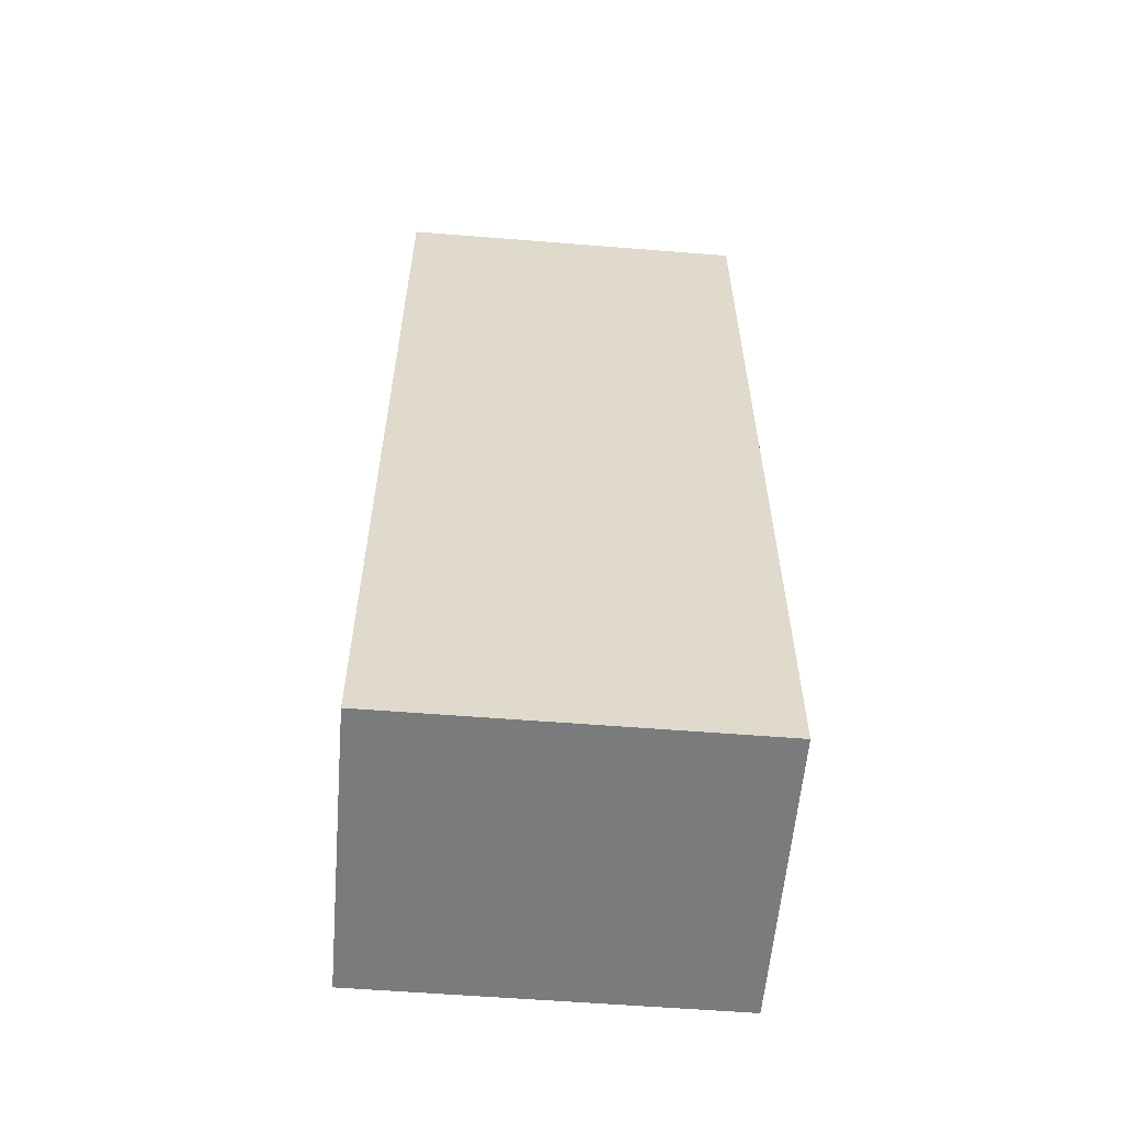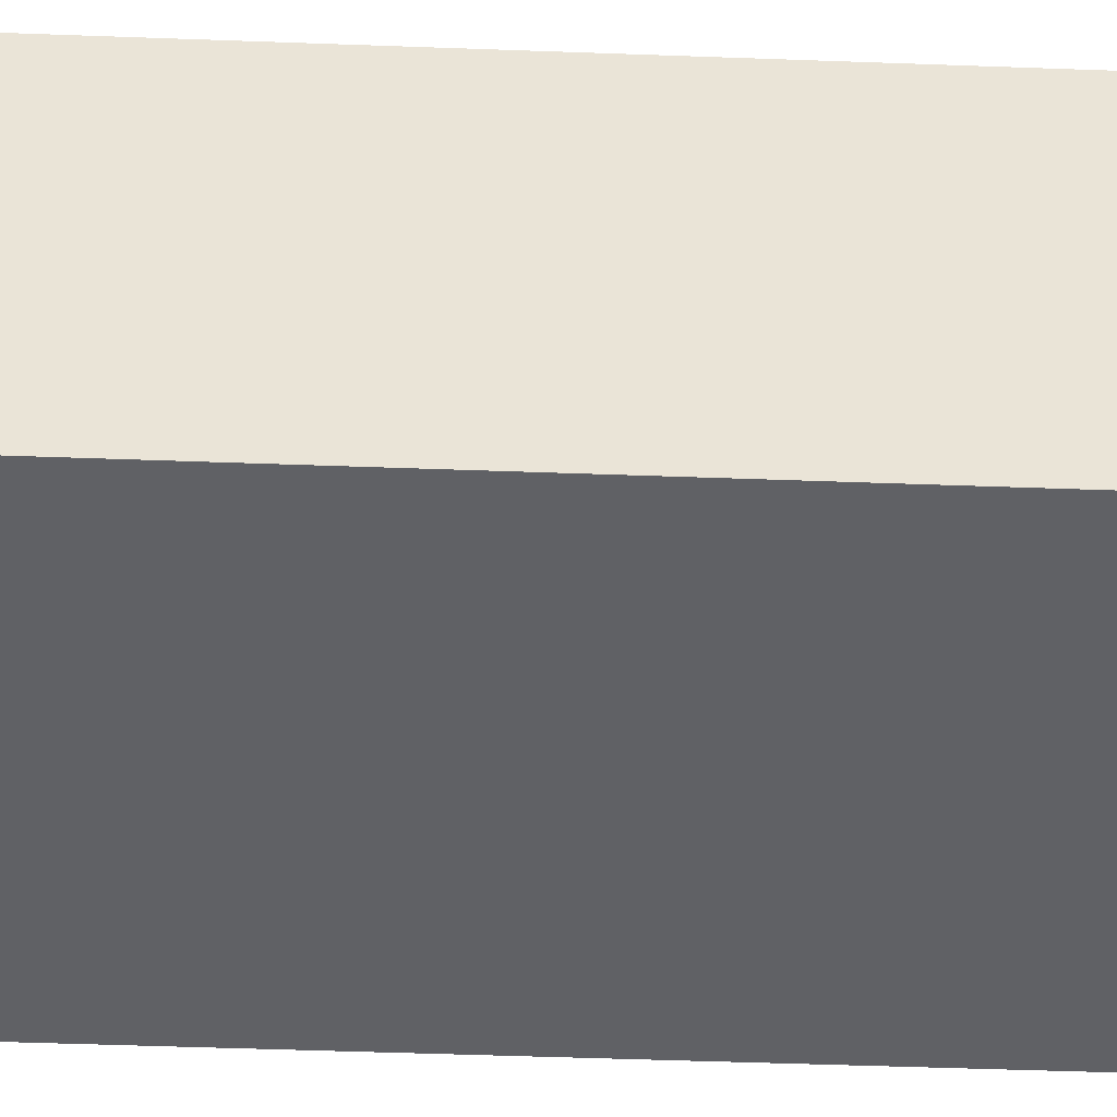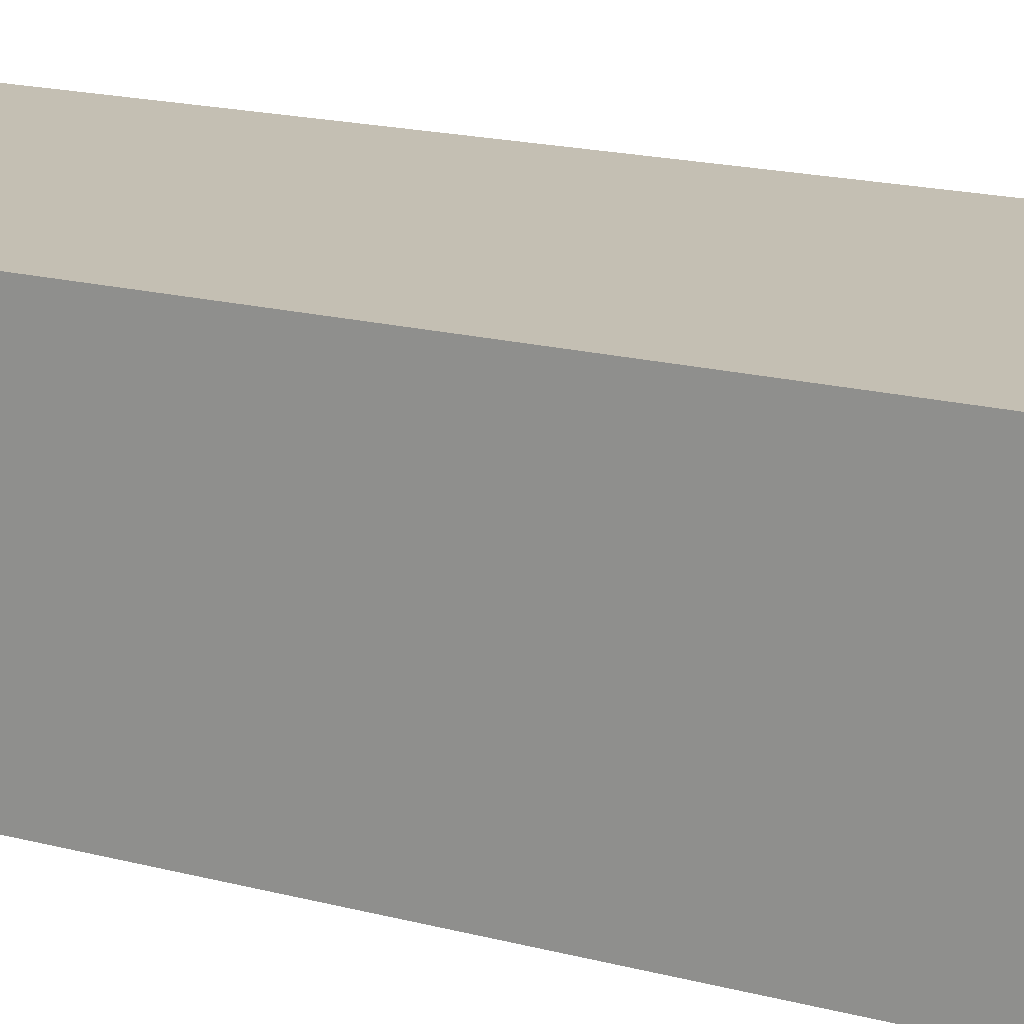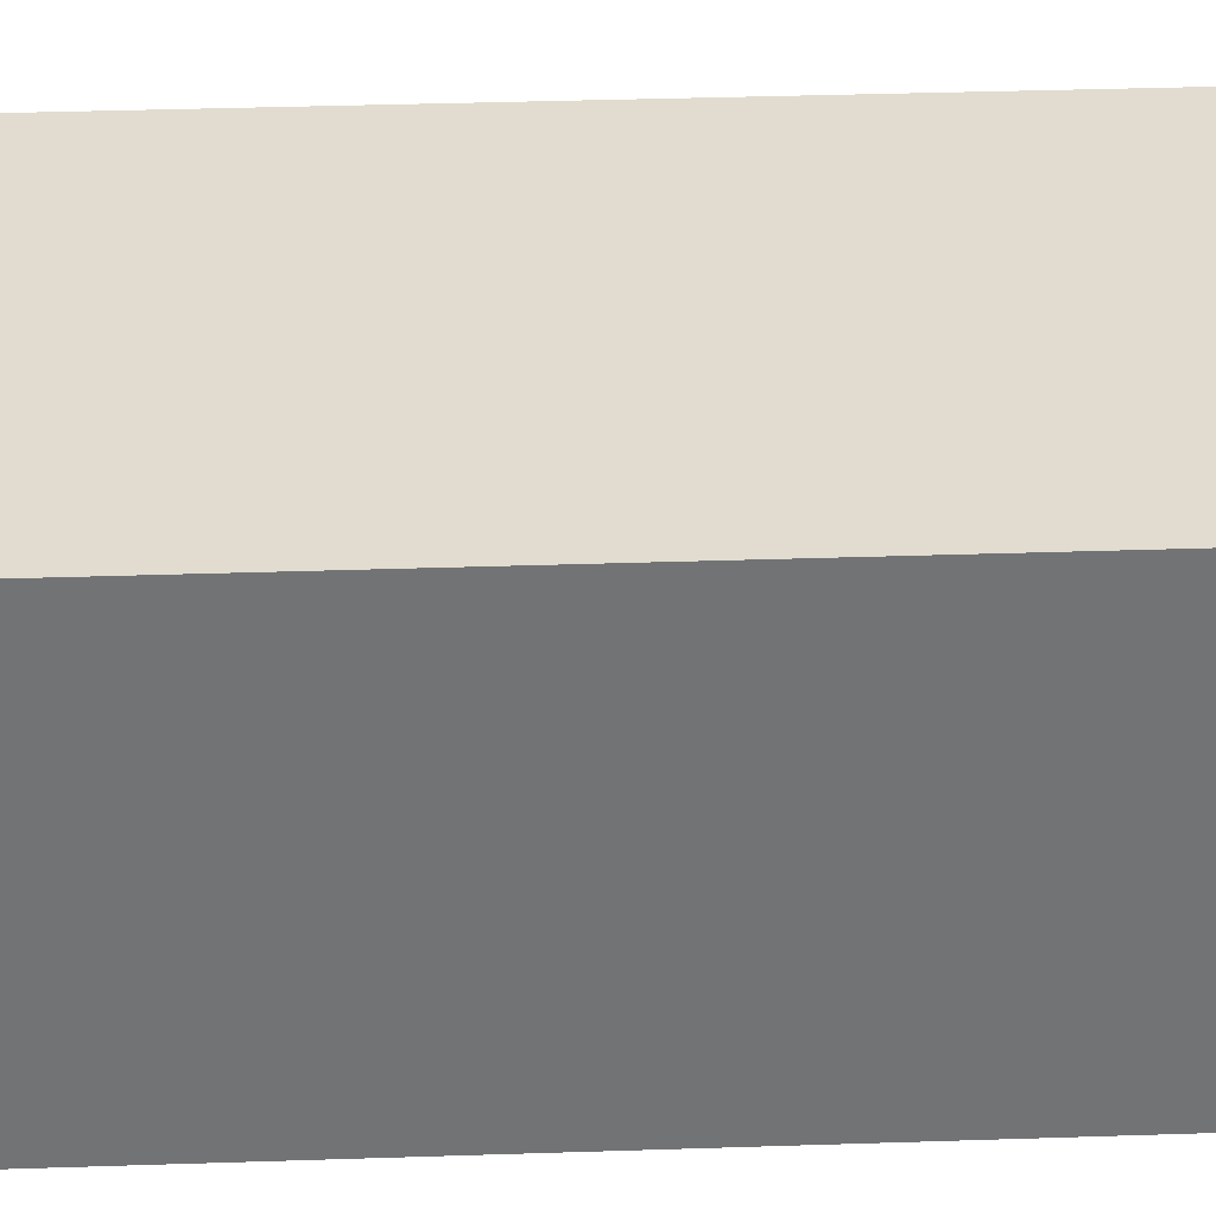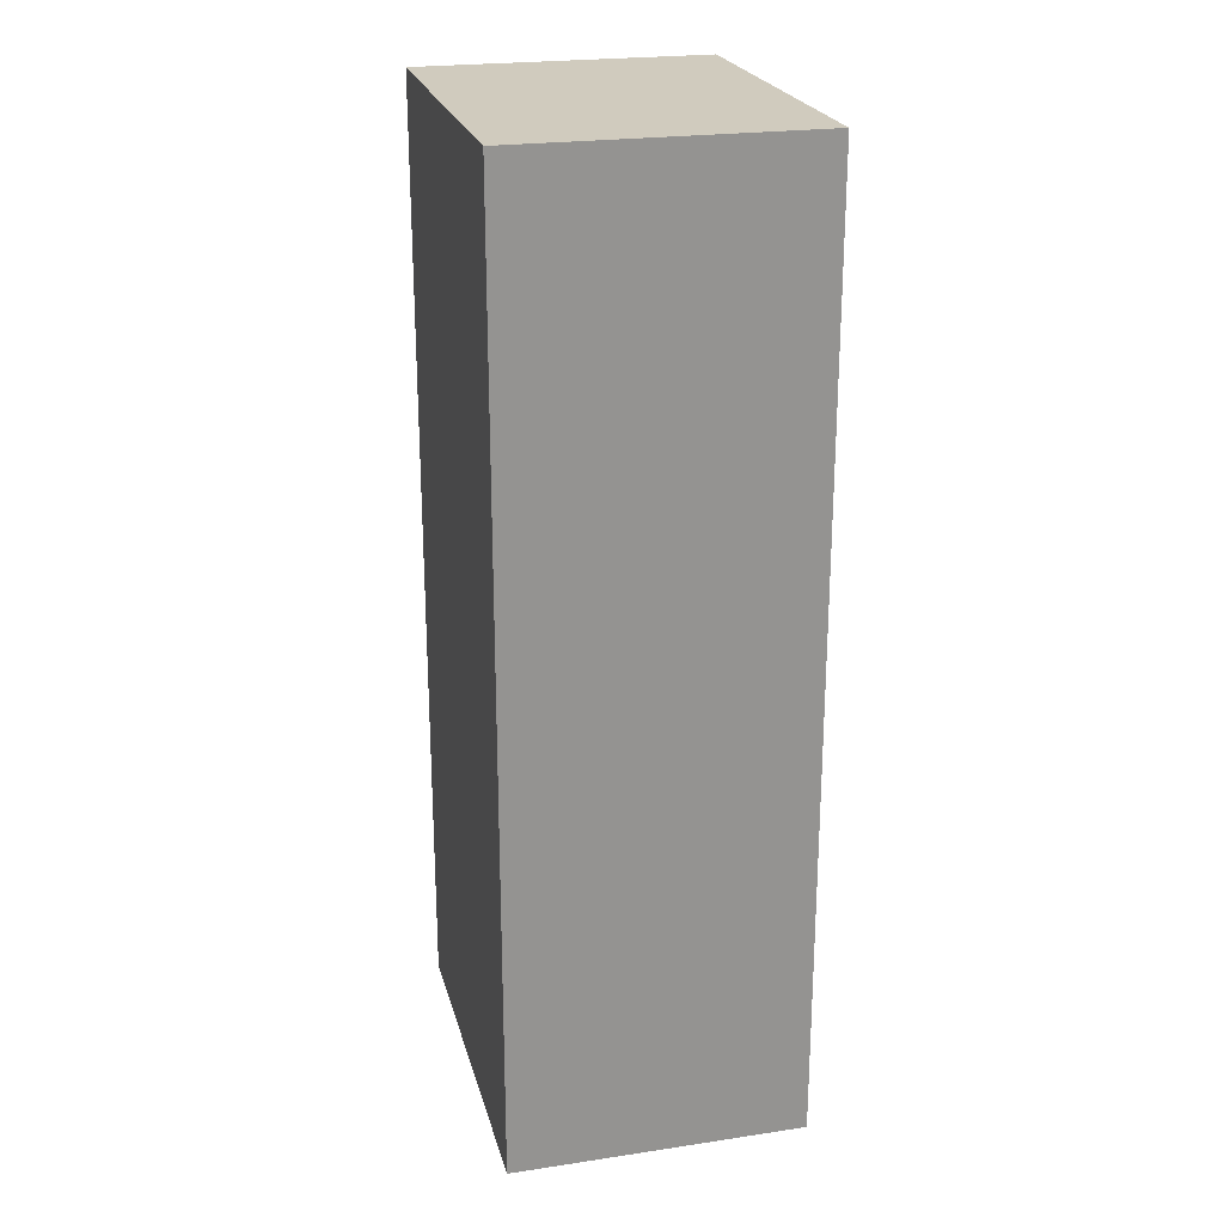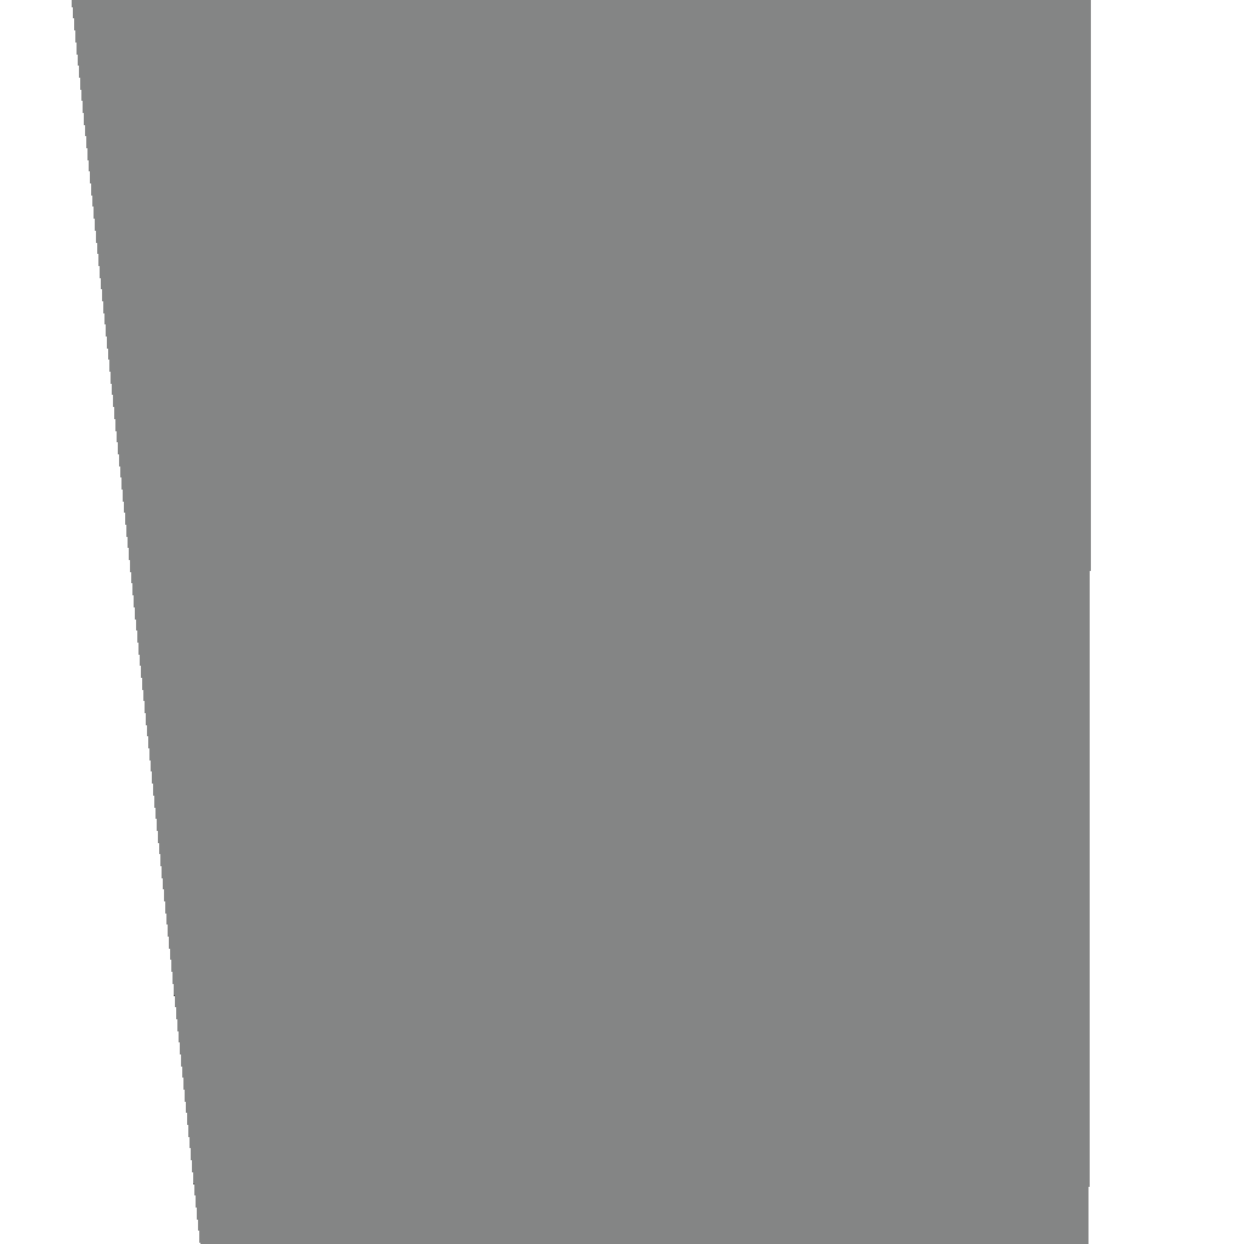
<metadata>
{"format":"obj","ext":"obj","renderer":"f3d","projection":"perspective","resolution":1024,"background":"white","views":[{"elev":-58.3,"azim":-4.7,"up":"+Z"},{"elev":-47.3,"azim":87.6,"up":"+Y"},{"elev":17.8,"azim":-62.6,"up":"+Y"},{"elev":34.5,"azim":87.4,"up":"+Y"},{"elev":23.3,"azim":-104.1,"up":"+Z"},{"elev":-61.6,"azim":2.5,"up":"+Y"}]}
</metadata>
<code>
g pb_Mesh140324
v 1.5 -1 2.25
v -1 -1 2.25
v 1.5 1 2.25
v -1 1 2.25
v -1 -1 2.25
v -1 -1 -4.25
v -1 1 2.25
v -1 1 -4.25
v -1 -1 -4.25
v 1.5 -1 -4.25
v -1 1 -4.25
v 1.5 1 -4.25
v 1.5 -1 -4.25
v 1.5 -1 2.25
v 1.5 1 -4.25
v 1.5 1 2.25
v 1.5 1 2.25
v -1 1 2.25
v 1.5 1 -4.25
v -1 1 -4.25
v 1.5 -1 -4.25
v -1 -1 -4.25
v 1.5 -1 2.25
v -1 -1 2.25
g pb_Mesh140324_0
f 3 2 1
f 3 4 2
f 7 6 5
f 7 8 6
f 11 10 9
f 11 12 10
f 15 14 13
f 15 16 14
f 19 18 17
f 19 20 18
f 23 22 21
f 23 24 22

</code>
